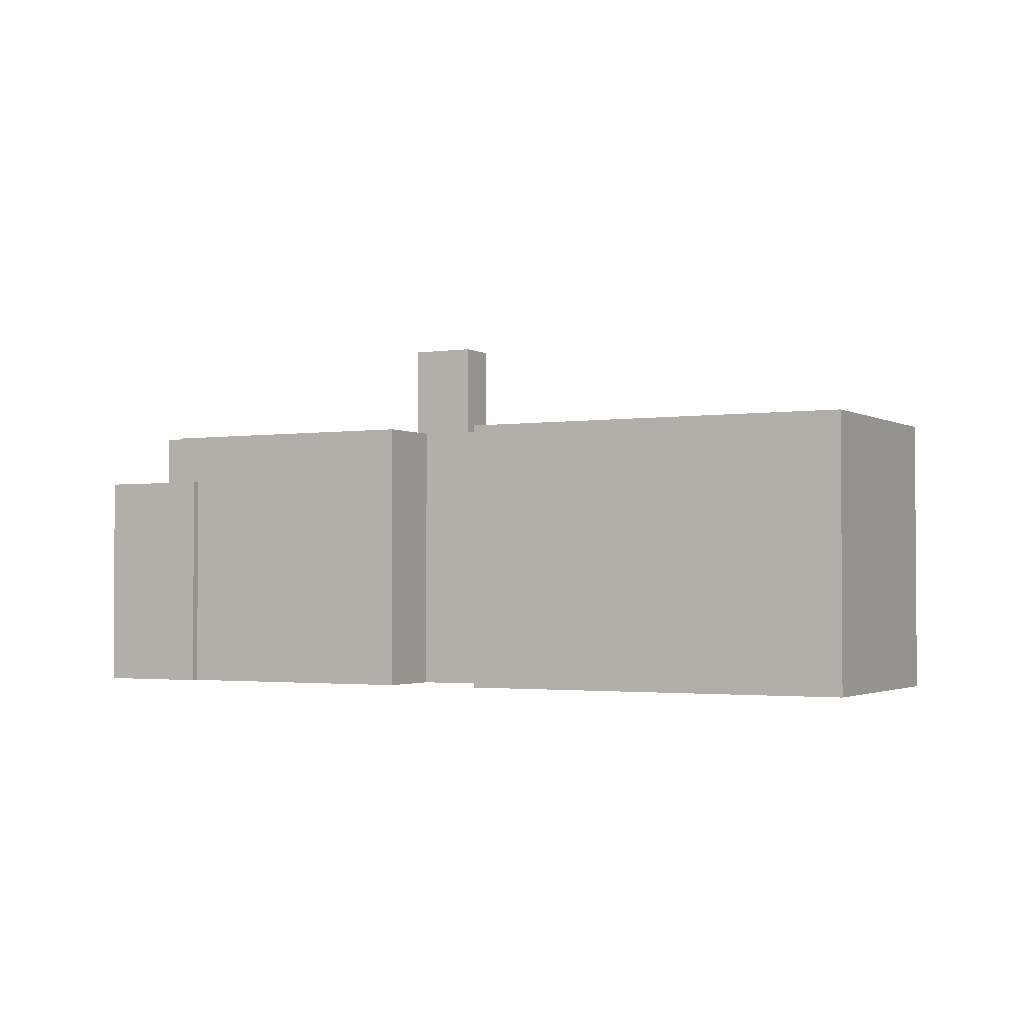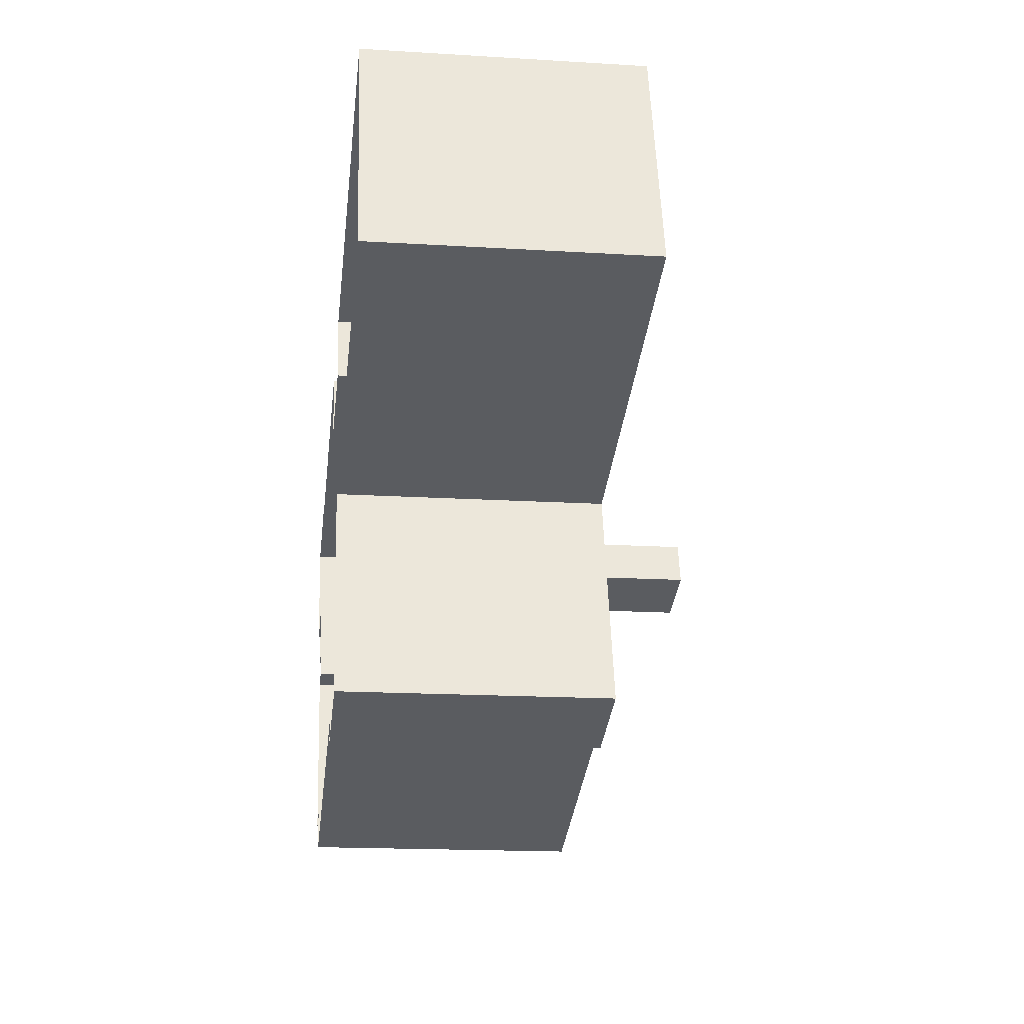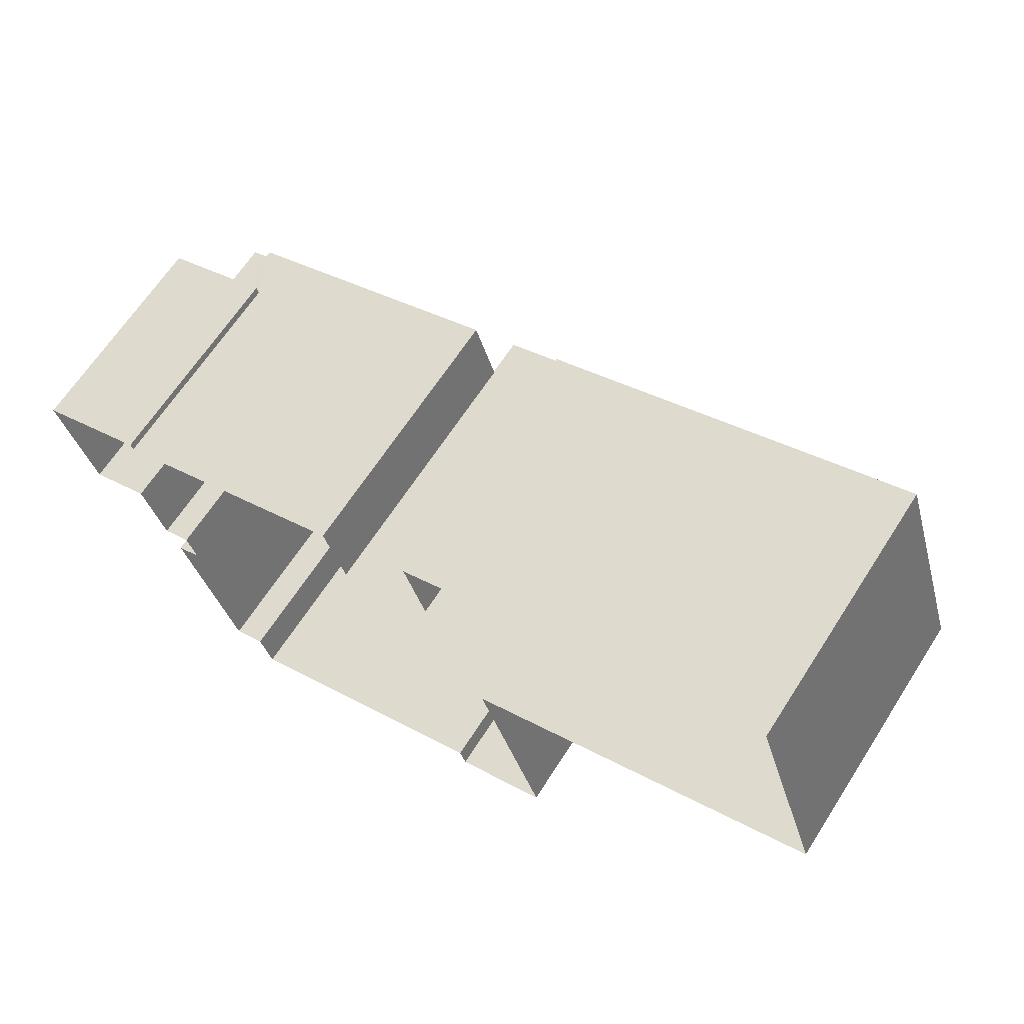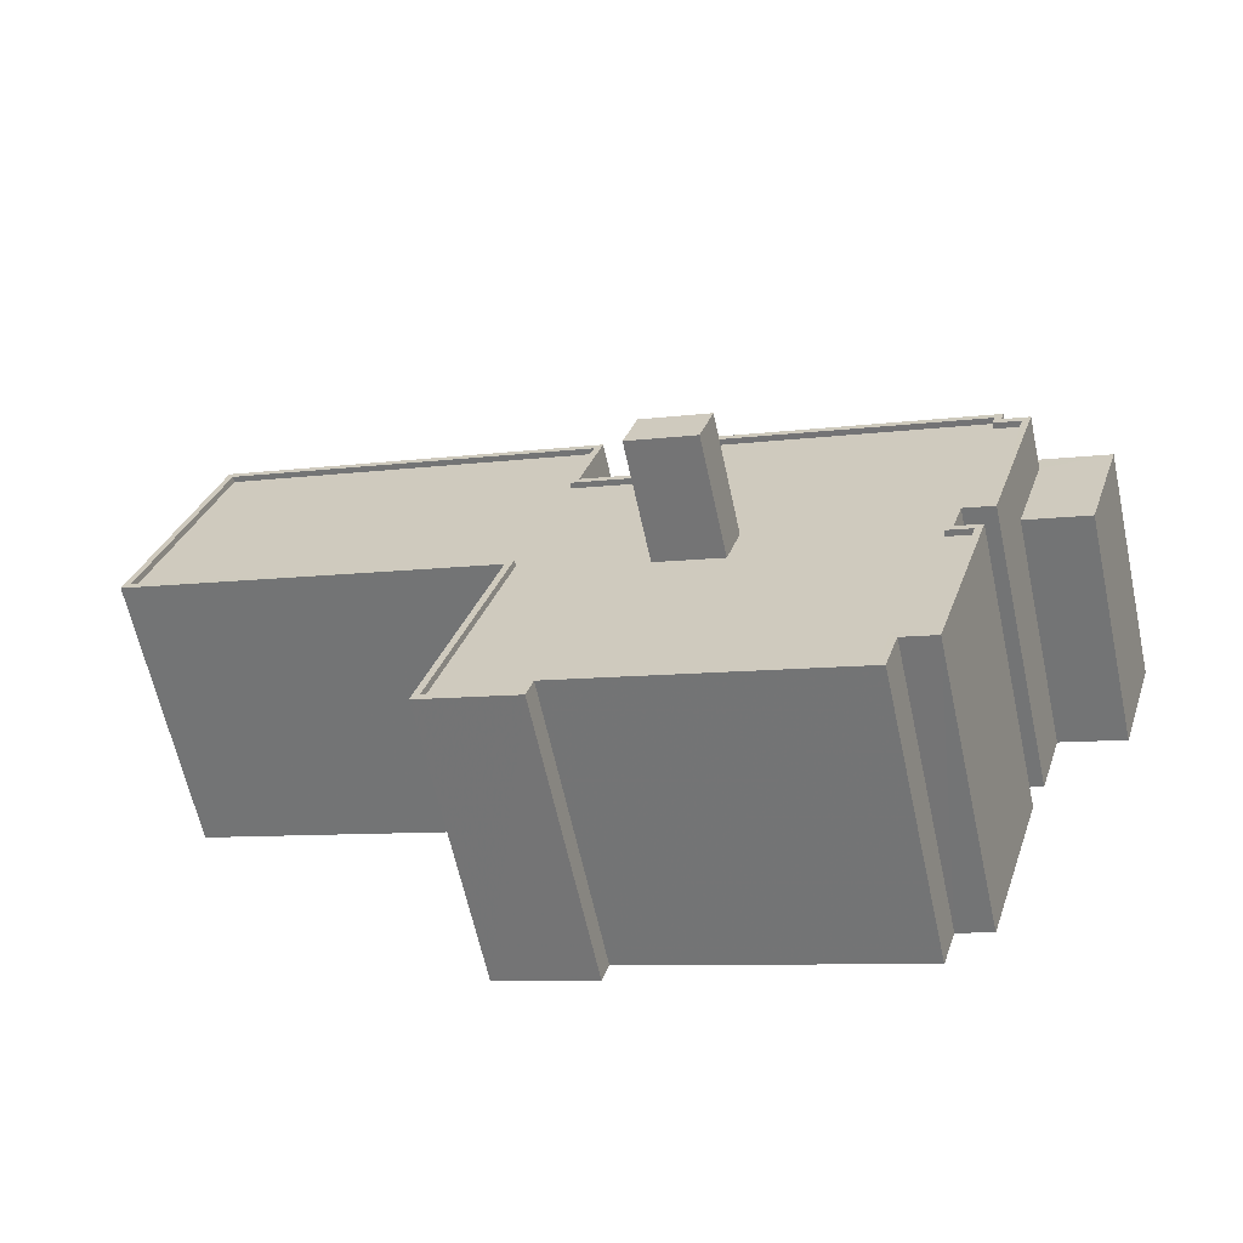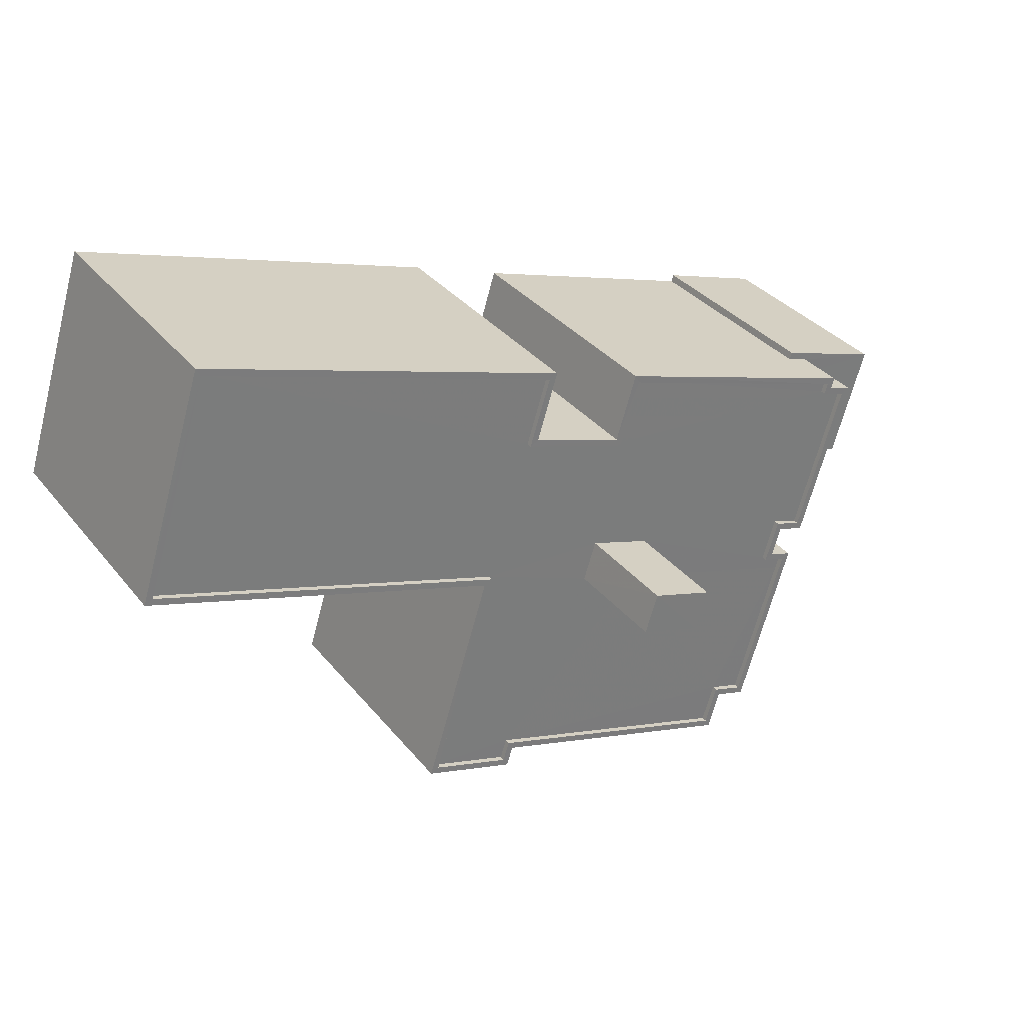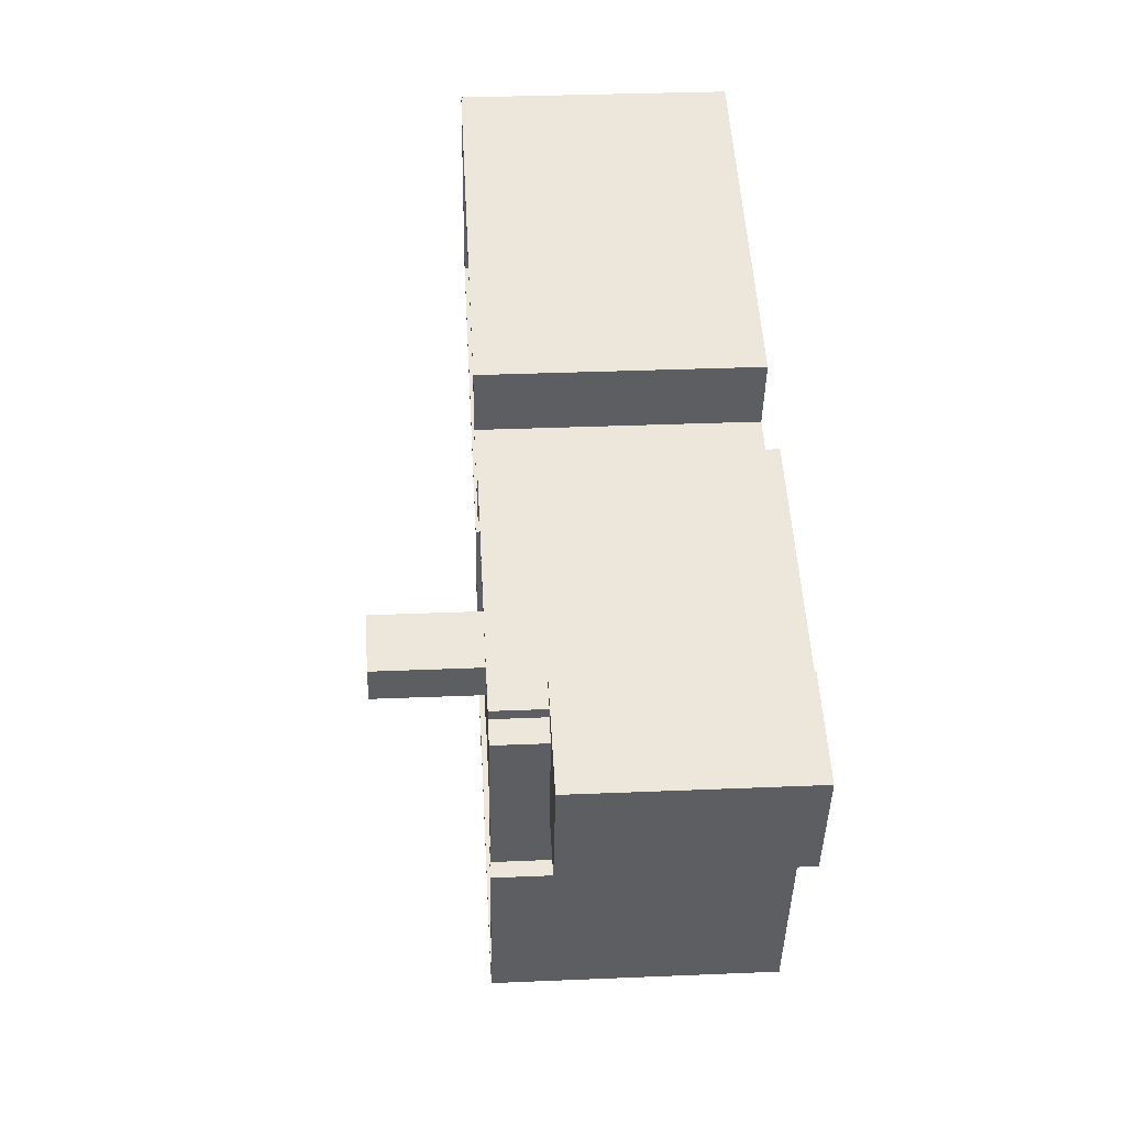
<metadata>
{"format":"obj","ext":"obj","renderer":"f3d","projection":"perspective","resolution":1024,"background":"white","views":[{"elev":-2.1,"azim":-169.2,"up":"+Z"},{"elev":-17.3,"azim":-96.9,"up":"+Y"},{"elev":65.0,"azim":-147.3,"up":"+Y"},{"elev":-63.5,"azim":12.4,"up":"+Y"},{"elev":33.2,"azim":-32.2,"up":"+Y"},{"elev":32.8,"azim":86.7,"up":"+Y"}]}
</metadata>
<code>
v -8459 -3.783e+04 8.832
v -8454 -3.783e+04 18.49
v -8454 -3.783e+04 8.829
v -8459 -3.783e+04 18.49
v -8456 -3.783e+04 8.83
v -8456 -3.783e+04 18.49
v -8459 -3.783e+04 8.831
v -8459 -3.783e+04 18.49
v -8459 -3.783e+04 8.832
v -8459 -3.783e+04 18.49
v -8458 -3.783e+04 20.68
v -8470 -3.782e+04 20.69
v -8470 -3.782e+04 8.838
v -8458 -3.783e+04 18.49
v -8460 -3.784e+04 20.68
v -8463 -3.784e+04 8.832
v -8460 -3.784e+04 8.832
v -8463 -3.784e+04 20.68
v -8464 -3.784e+04 8.833
v -8464 -3.784e+04 20.69
v -8464 -3.784e+04 8.833
v -8464 -3.784e+04 20.69
v -8476 -3.784e+04 8.84
v -8476 -3.784e+04 20.69
v -8477 -3.784e+04 8.84
v -8477 -3.784e+04 20.69
v -8481 -3.784e+04 8.843
v -8481 -3.784e+04 20.7
v -8478 -3.783e+04 20.69
v -8478 -3.783e+04 8.842
v -8494 -3.783e+04 8.851
v -8494 -3.783e+04 20.7
v -8491 -3.782e+04 20.7
v -8491 -3.782e+04 8.85
v -8474 -3.782e+04 20.69
v -8474 -3.782e+04 8.841
v -8475 -3.782e+04 8.841
v -8475 -3.782e+04 20.69
v -8471 -3.783e+04 20.69
v -8471 -3.783e+04 8.838
v -8457 -3.783e+04 18.49
v -8457 -3.783e+04 20.68
v -8460 -3.783e+04 8.831
v -8460 -3.783e+04 20.68
v -8461 -3.783e+04 8.832
v -8461 -3.783e+04 20.68
v -8461 -3.783e+04 8.832
v -8461 -3.783e+04 20.68
v -8458 -3.783e+04 18.49
v -8458 -3.783e+04 20.68
v -8460 -3.784e+04 20.68
v -8462 -3.783e+04 20.43
v -8460 -3.784e+04 20.43
v -8462 -3.783e+04 20.68
v -8463 -3.784e+04 20.44
v -8463 -3.784e+04 20.69
v -8461 -3.784e+04 20.43
v -8464 -3.784e+04 20.44
v -8464 -3.784e+04 20.69
v -8465 -3.784e+04 20.44
v -8465 -3.784e+04 20.69
v -8476 -3.784e+04 20.44
v -8476 -3.784e+04 20.69
v -8477 -3.784e+04 20.44
v -8477 -3.784e+04 20.69
v -8480 -3.784e+04 20.45
v -8480 -3.784e+04 20.7
v -8477 -3.783e+04 20.44
v -8477 -3.783e+04 20.69
v -8477 -3.783e+04 20.44
v -8493 -3.783e+04 20.45
v -8493 -3.783e+04 20.7
v -8490 -3.782e+04 20.7
v -8490 -3.782e+04 20.45
v -8474 -3.782e+04 20.69
v -8474 -3.782e+04 20.44
v -8475 -3.782e+04 20.44
v -8475 -3.782e+04 20.69
v -8471 -3.783e+04 20.69
v -8471 -3.783e+04 20.44
v -8470 -3.782e+04 20.69
v -8470 -3.782e+04 20.44
v -8459 -3.783e+04 20.68
v -8459 -3.783e+04 20.43
v -8459 -3.783e+04 20.43
v -8459 -3.783e+04 20.68
v -8458 -3.783e+04 20.68
v -8458 -3.783e+04 20.43
v -8460 -3.783e+04 20.43
v -8460 -3.783e+04 20.68
v -8461 -3.783e+04 20.43
v -8461 -3.783e+04 20.68
v -8472 -3.783e+04 20.44
v -8472 -3.783e+04 25.36
v -8472 -3.783e+04 25.36
v -8472 -3.783e+04 20.44
v -8469 -3.783e+04 25.36
v -8469 -3.783e+04 20.44
v -8469 -3.783e+04 20.44
v -8469 -3.783e+04 25.36
f 3 5 7
f 1 3 9
f 47 17 16
f 34 36 37
f 34 37 31
f 23 19 21
f 19 47 16
f 45 7 43
f 27 23 25
f 13 9 40
f 30 23 27
f 31 37 30
f 47 40 45
f 37 40 30
f 7 9 3
f 19 23 47
f 45 9 7
f 40 9 45
f 23 30 47
f 47 30 40
f 1 2 3
f 1 4 2
f 2 5 3
f 2 6 5
f 7 5 6
f 8 7 6
f 9 4 1
f 9 10 4
f 11 10 12
f 12 10 13
f 11 14 10
f 13 10 9
f 15 16 17
f 15 18 16
f 18 19 16
f 18 20 19
f 20 21 19
f 20 22 21
f 22 23 21
f 22 24 23
f 24 25 23
f 24 26 25
f 26 27 25
f 26 28 27
f 29 30 27
f 28 29 27
f 29 31 30
f 29 32 31
f 33 34 31
f 32 33 31
f 35 36 34
f 33 35 34
f 35 37 36
f 35 38 37
f 39 40 37
f 38 39 37
f 12 13 40
f 39 12 40
f 41 42 8
f 7 8 43
f 43 8 44
f 8 42 44
f 44 45 43
f 44 46 45
f 46 47 45
f 46 48 47
f 15 17 47
f 48 15 47
f 49 11 50
f 49 14 11
f 49 50 42
f 41 49 42
f 51 52 53
f 51 54 52
f 55 56 57
f 57 51 53
f 57 56 51
f 56 55 58
f 59 56 58
f 59 58 60
f 61 59 60
f 61 60 62
f 63 61 62
f 63 62 64
f 65 63 64
f 65 64 66
f 67 65 66
f 68 69 70
f 70 67 66
f 70 69 67
f 69 68 71
f 72 69 71
f 73 71 74
f 73 72 71
f 75 74 76
f 75 73 74
f 75 76 77
f 78 75 77
f 79 77 80
f 79 78 77
f 81 80 82
f 81 79 80
f 83 82 84
f 83 81 82
f 83 84 85
f 86 83 85
f 87 85 88
f 87 86 85
f 87 88 89
f 90 87 89
f 90 89 91
f 92 90 91
f 92 91 52
f 54 92 52
f 93 94 95
f 96 93 95
f 97 96 95
f 97 98 96
f 97 99 98
f 97 100 99
f 93 99 100
f 94 93 100
f 4 14 2
f 2 41 6
f 4 10 14
f 6 41 8
f 41 14 49
f 2 14 41
f 28 26 65
f 28 65 67
f 24 65 26
f 24 22 61
f 46 92 54
f 15 51 18
f 56 20 18
f 61 22 20
f 63 65 24
f 15 48 51
f 46 54 48
f 61 20 59
f 63 24 61
f 59 20 56
f 51 56 18
f 51 48 54
f 57 58 55
f 60 58 62
f 62 66 64
f 70 66 62
f 70 62 93
f 62 99 93
f 57 99 58
f 58 99 62
f 68 70 93
f 68 77 71
f 74 71 77
f 74 77 76
f 57 52 99
f 57 53 52
f 88 85 89
f 85 84 82
f 68 93 96
f 89 85 91
f 52 98 99
f 80 96 98
f 91 98 52
f 85 82 80
f 77 96 80
f 77 68 96
f 91 85 98
f 85 80 98
f 72 29 69
f 69 29 67
f 72 32 29
f 67 29 28
f 79 39 78
f 73 33 32
f 38 35 75
f 39 38 78
f 35 33 73
f 72 73 32
f 75 35 73
f 78 38 75
f 46 44 90
f 92 46 90
f 79 81 39
f 44 42 87
f 39 81 12
f 12 83 11
f 50 11 83
f 50 87 42
f 83 86 50
f 83 12 81
f 44 87 90
f 87 50 86
f 100 95 94
f 100 97 95

</code>
